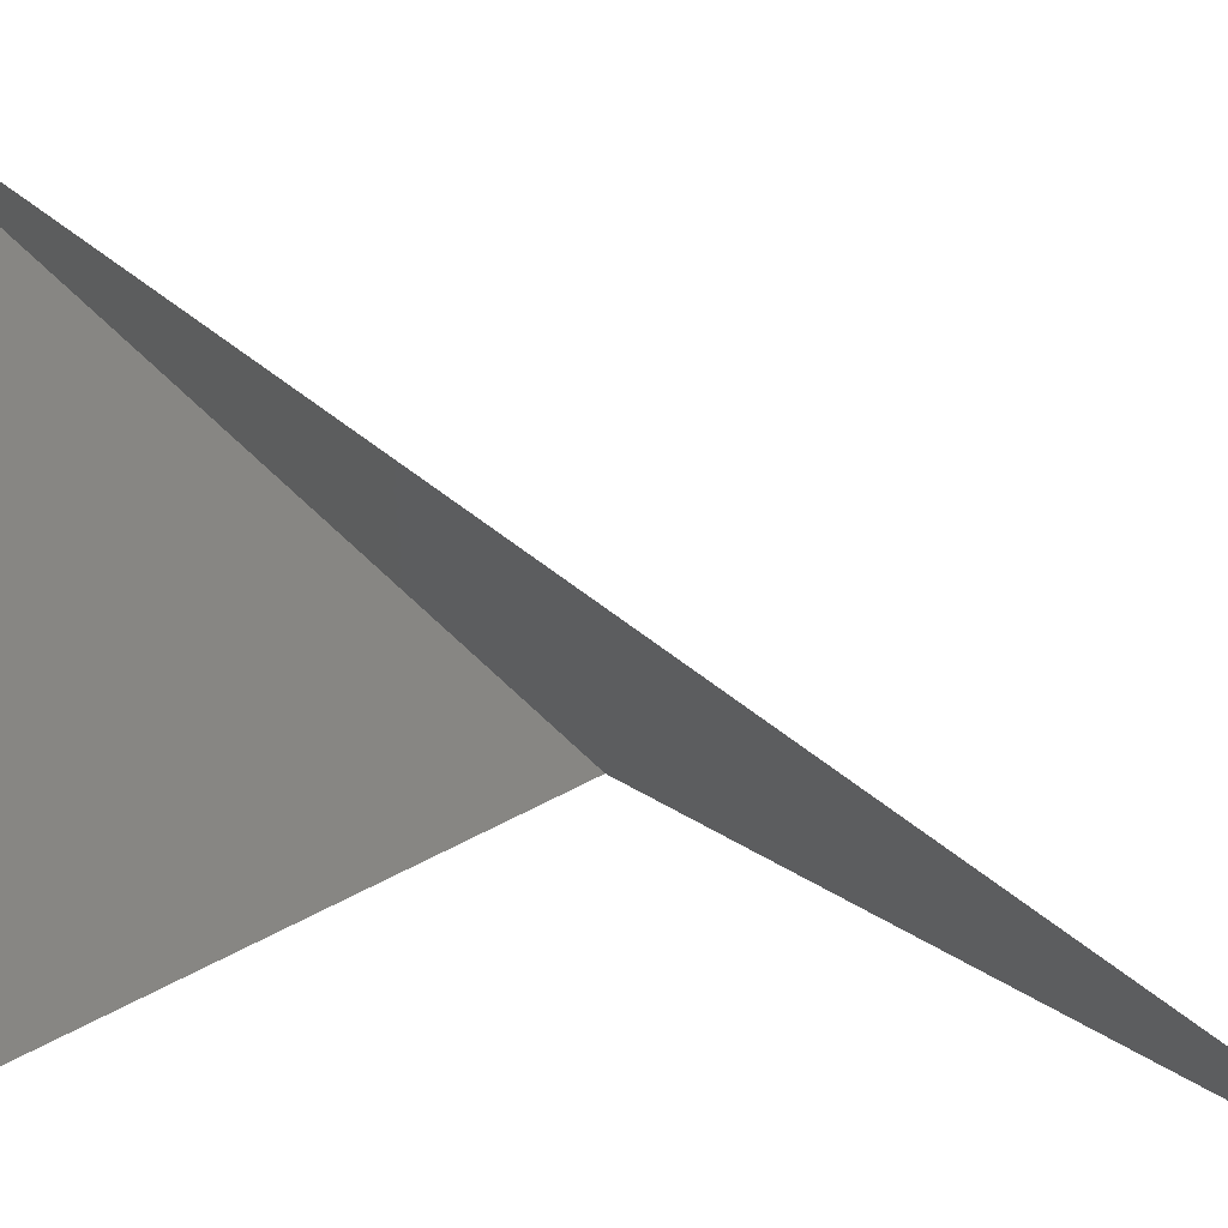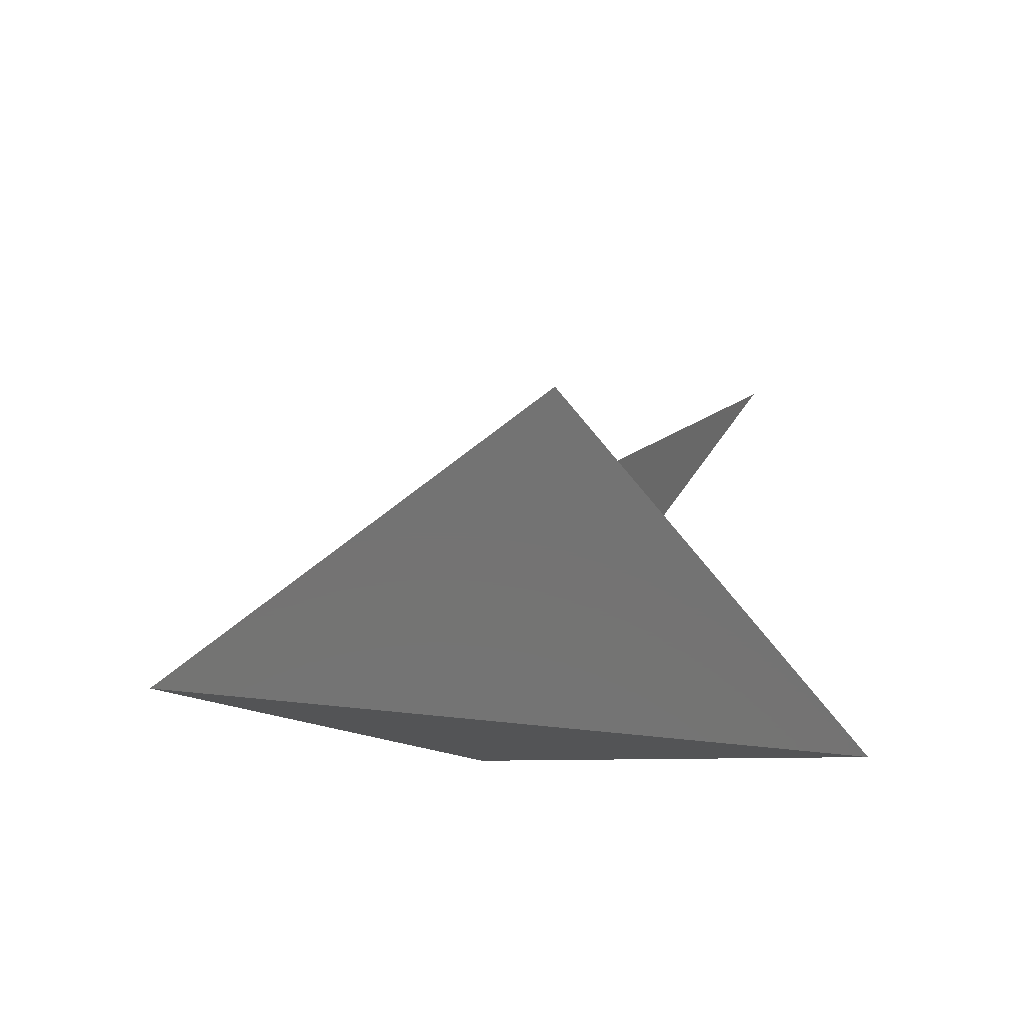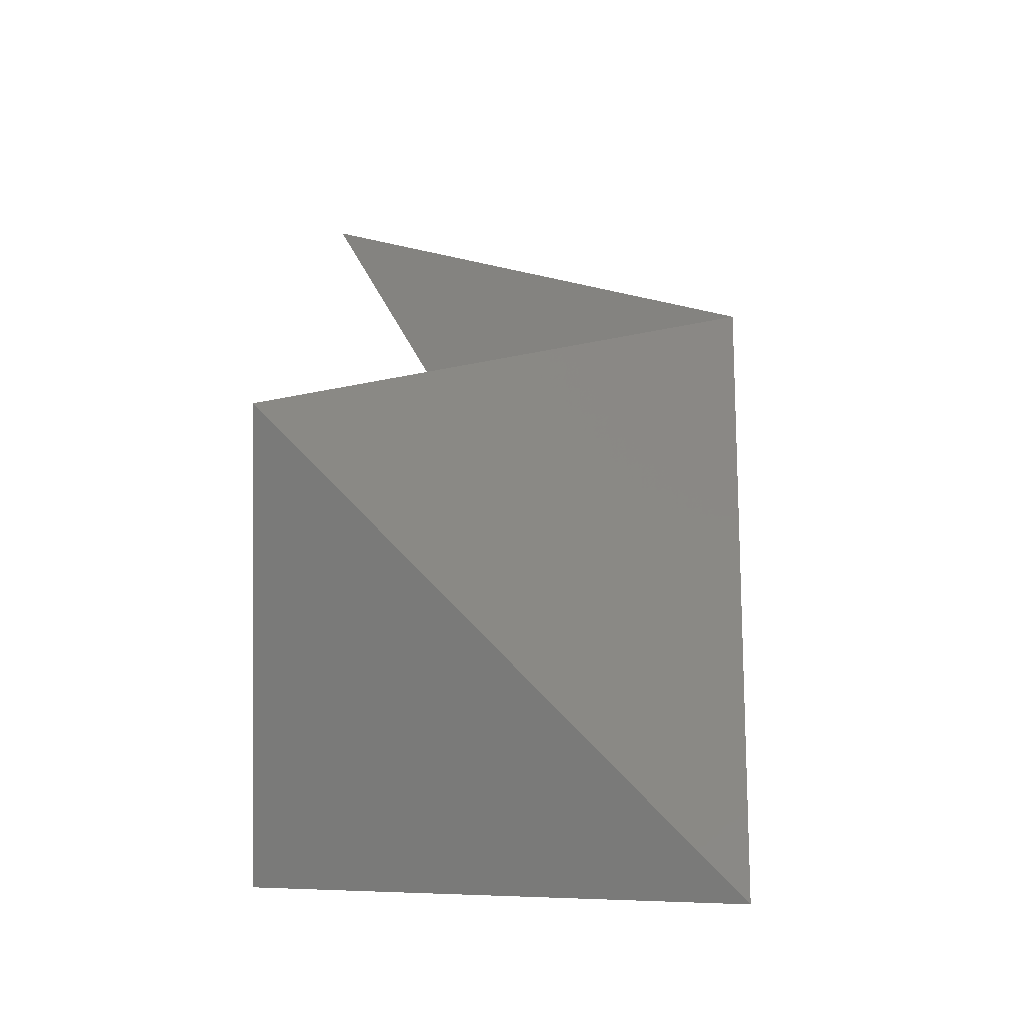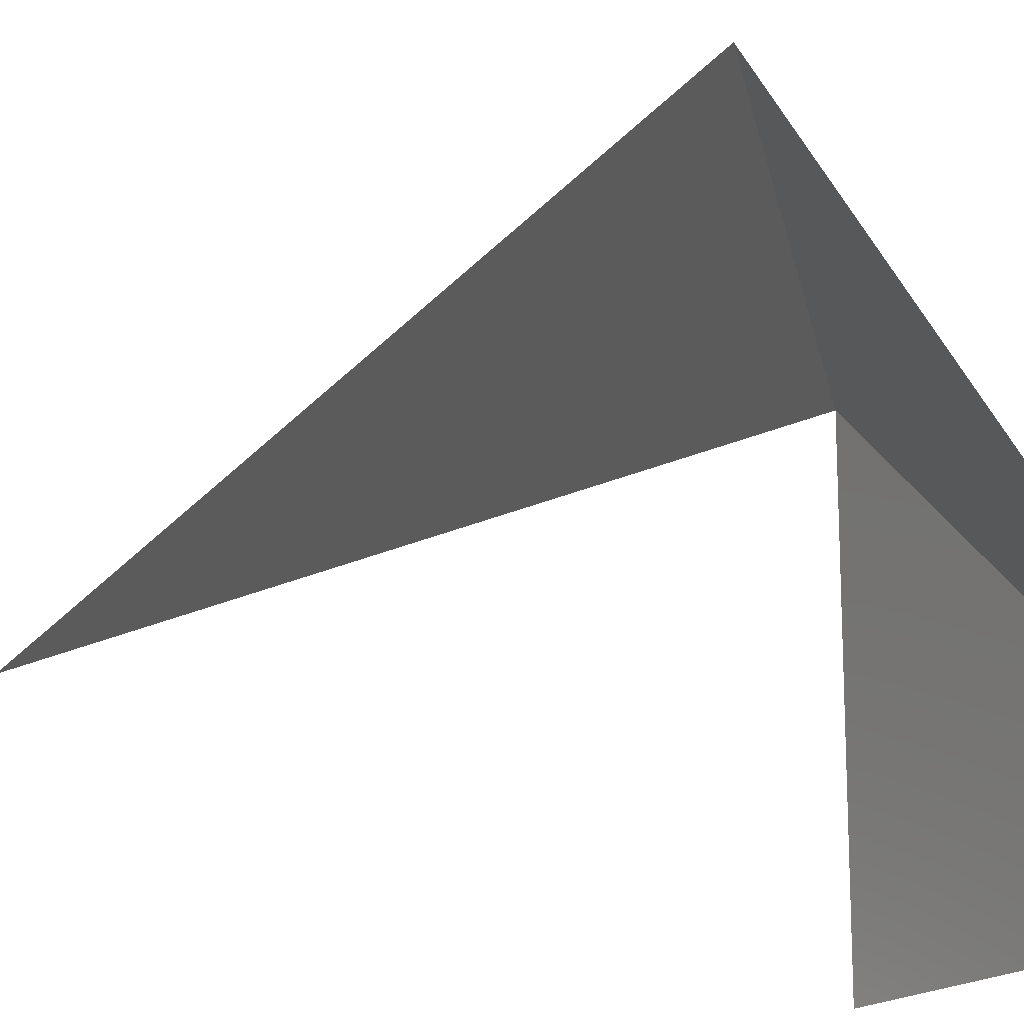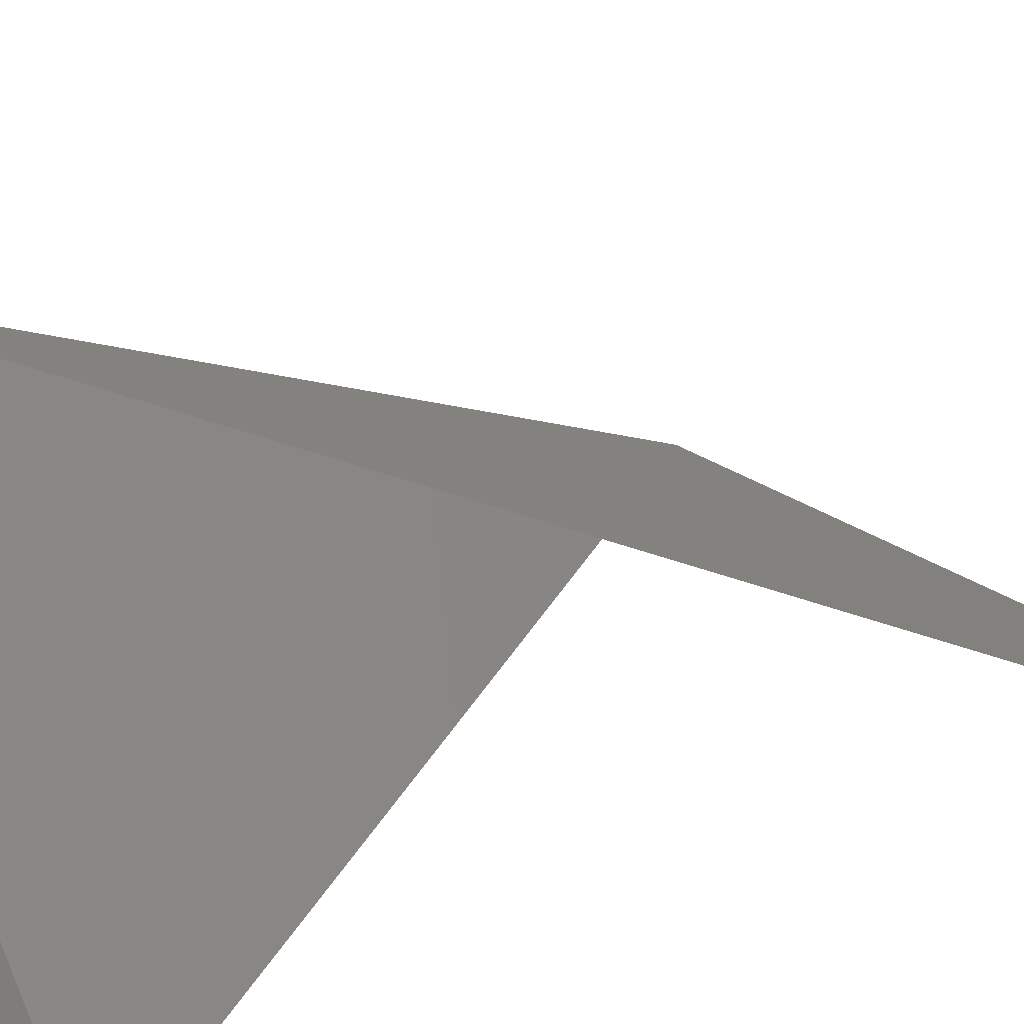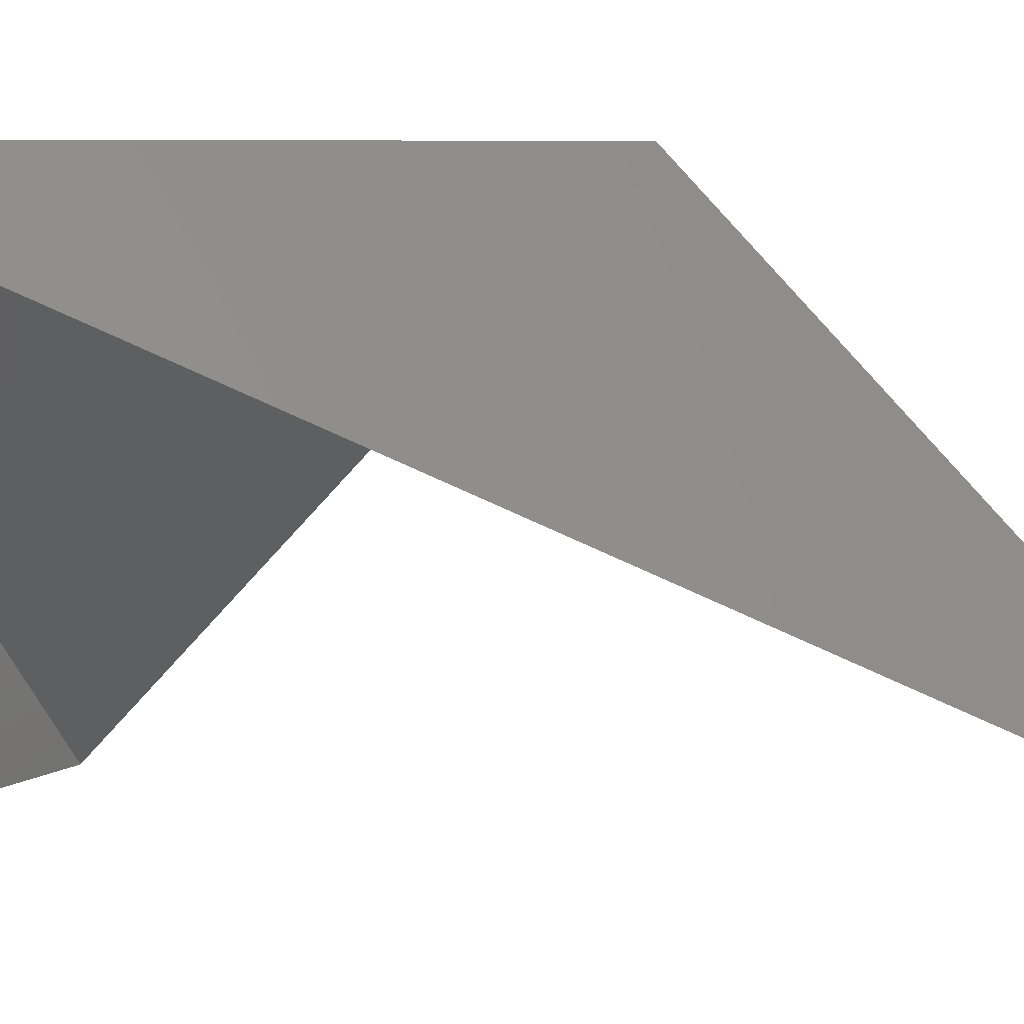
<metadata>
{"format":"stl","ext":"stl","renderer":"f3d","projection":"perspective","resolution":1024,"background":"white","views":[{"elev":-61.9,"azim":-91.3,"up":"+Y"},{"elev":-65.6,"azim":-51.3,"up":"+Z"},{"elev":-72.9,"azim":87.8,"up":"+Z"},{"elev":-18.2,"azim":55.3,"up":"+Y"},{"elev":-40.2,"azim":-59.7,"up":"+Y"},{"elev":5.9,"azim":-65.1,"up":"+Y"}]}
</metadata>
<code>
# stl→obj: 5 verts, 3 faces
v 0 10 0
v 10 0 0
v 0 0 0
v 10 10 10
v 10 0 20
f 1 2 3
f 1 4 2
f 5 4 1

</code>
